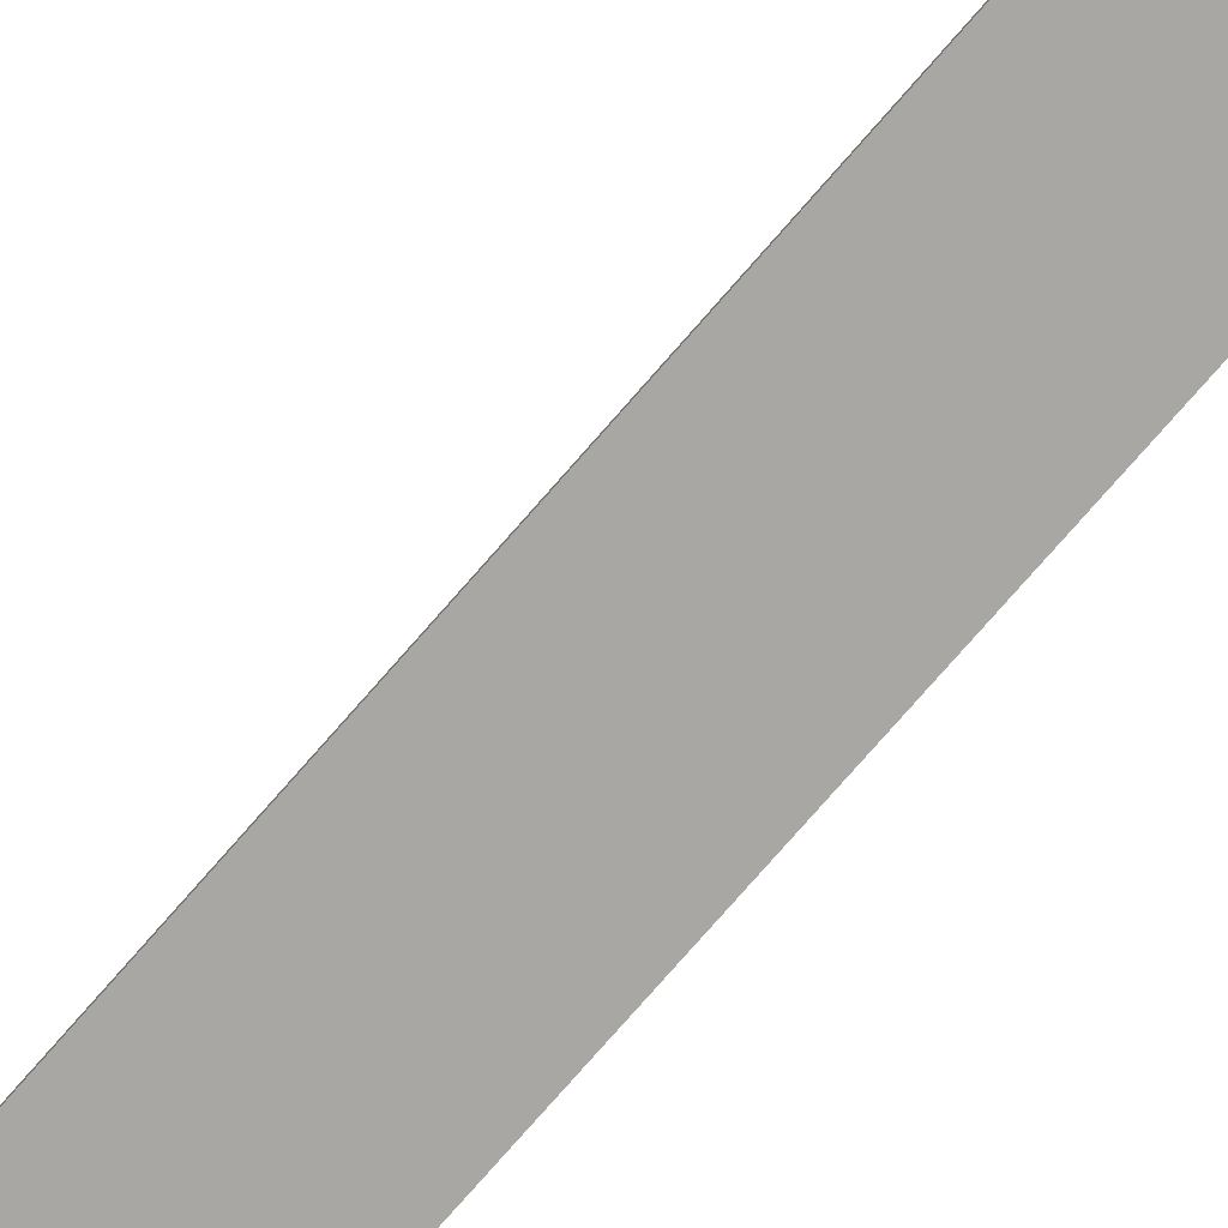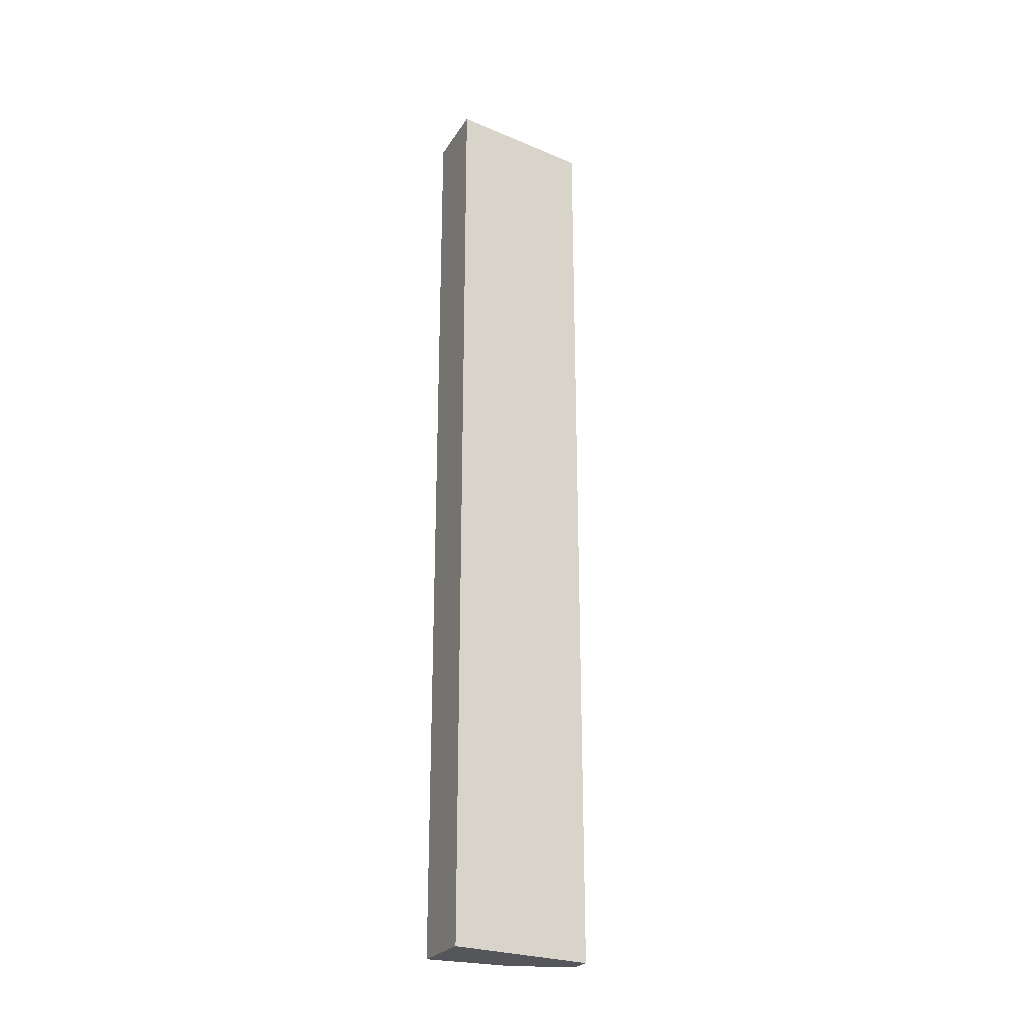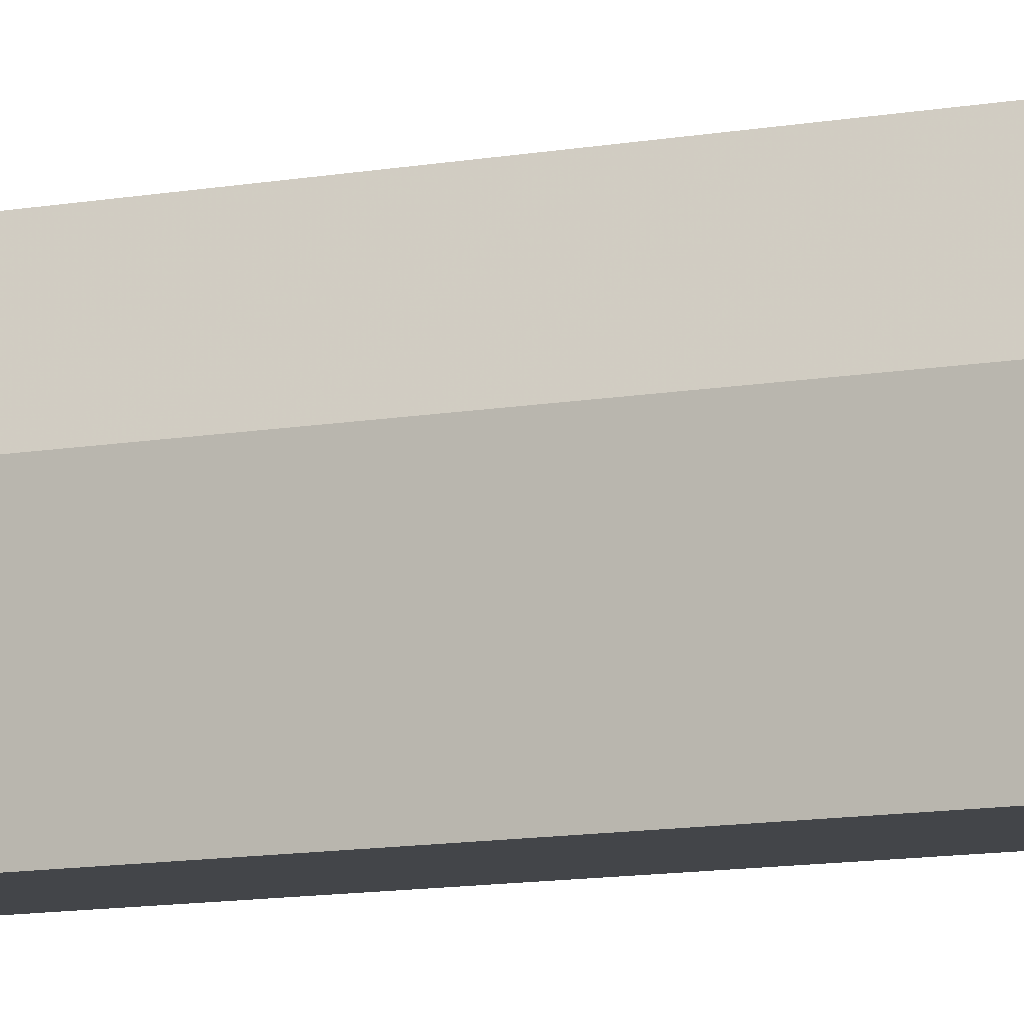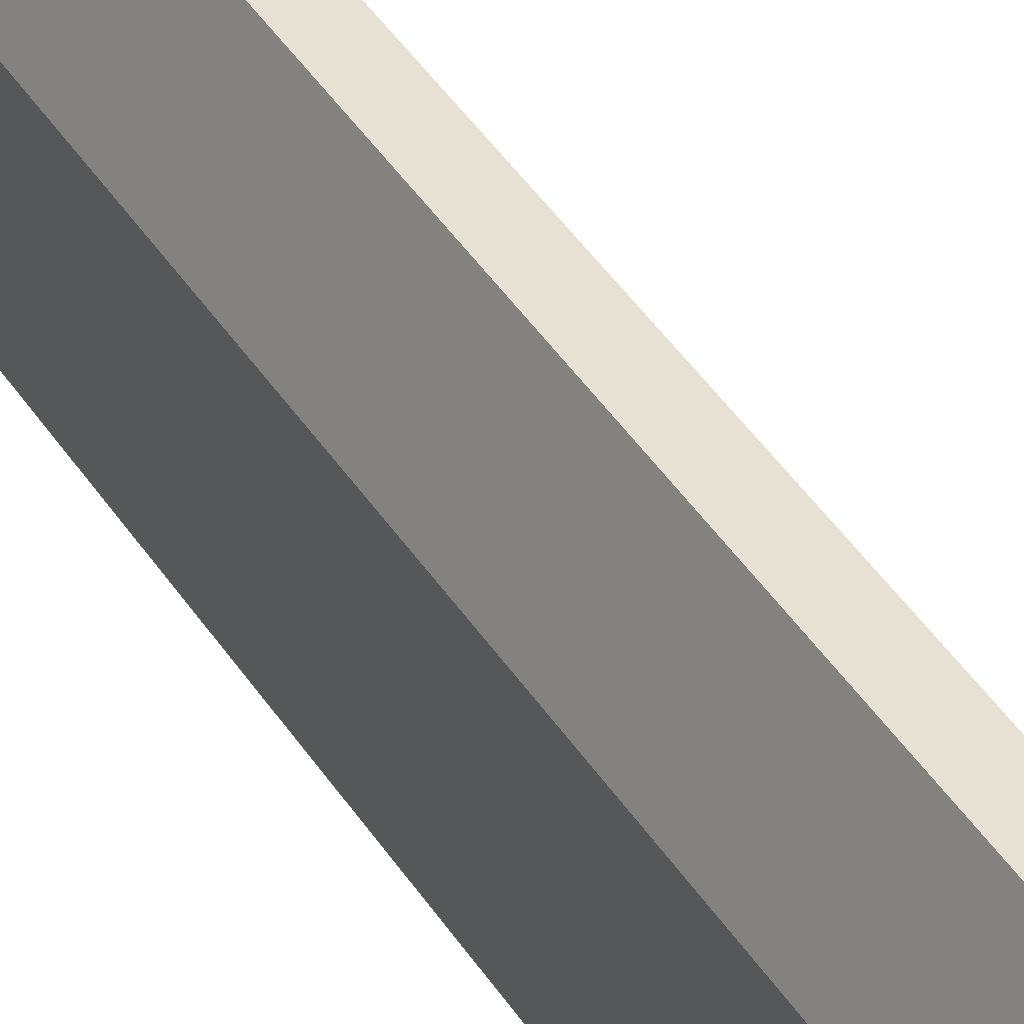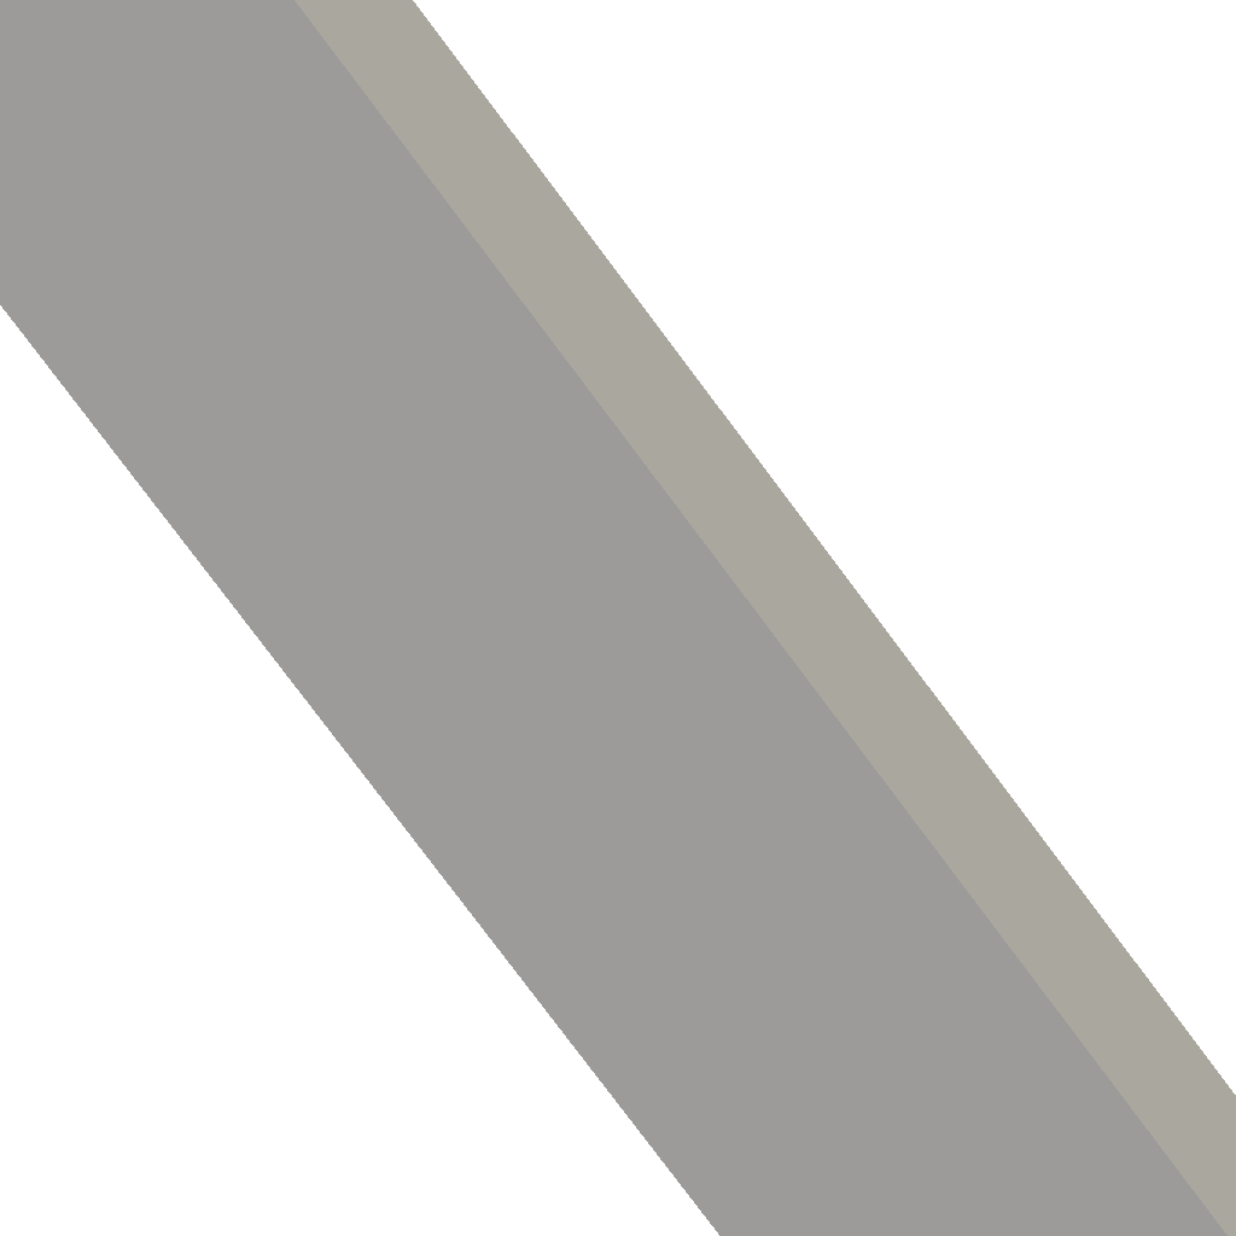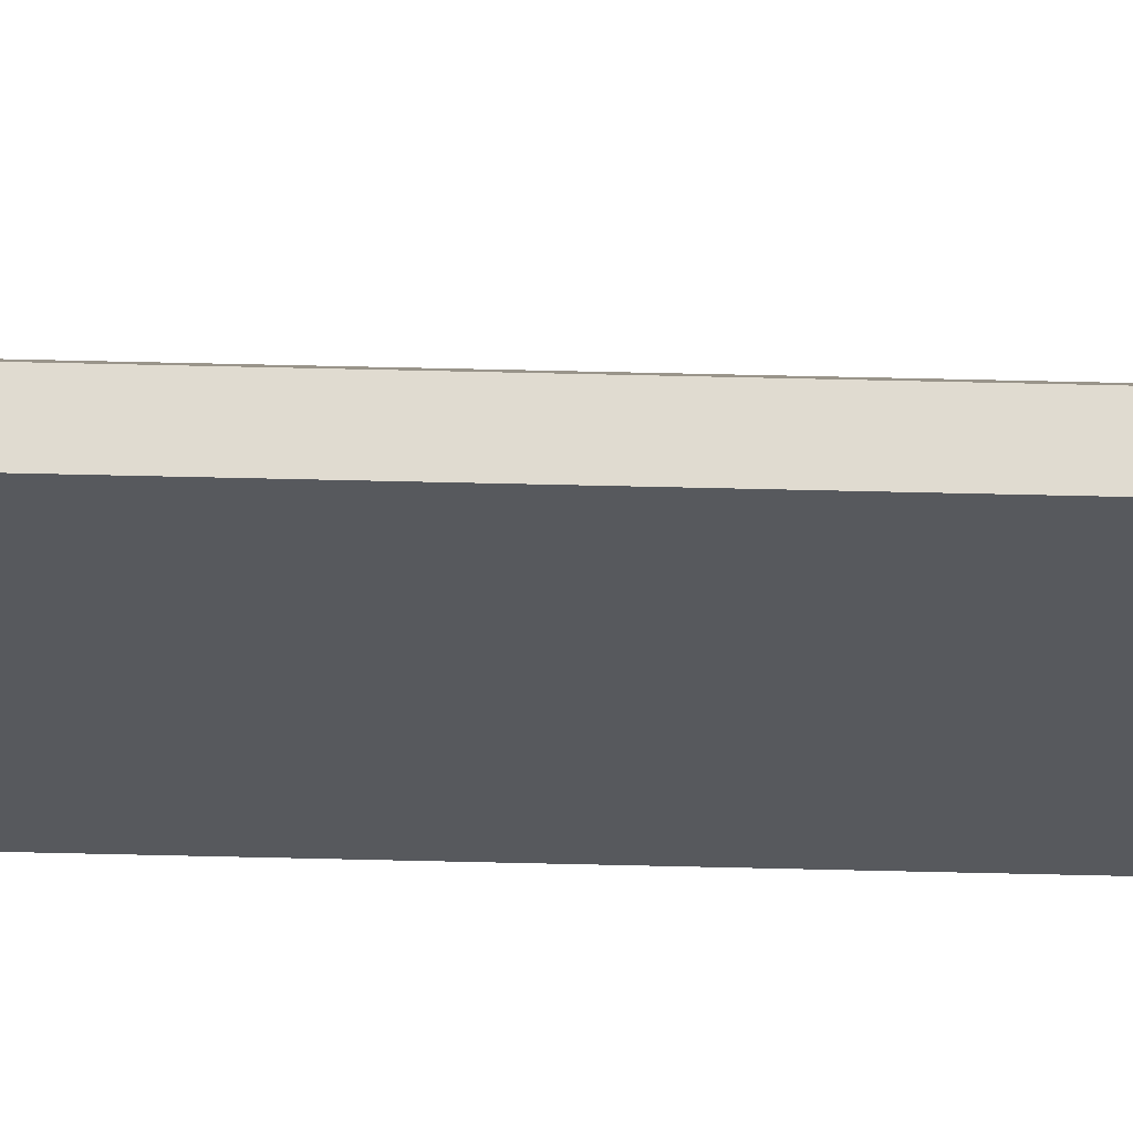
<metadata>
{"format":"obj","ext":"obj","renderer":"f3d","projection":"perspective","resolution":1024,"background":"white","views":[{"elev":-74.7,"azim":139.1,"up":"+Y"},{"elev":-25.1,"azim":65.2,"up":"+Z"},{"elev":-8.8,"azim":-60.6,"up":"+Y"},{"elev":39.5,"azim":-28.6,"up":"+Y"},{"elev":-69.8,"azim":-144.5,"up":"+Y"},{"elev":70.1,"azim":91.3,"up":"+Y"}]}
</metadata>
<code>
v -0.007427 0.1293 0.1432
v 0 0.08407 0.1432
v -0.007427 0.1293 -0.1462
v -0.01408 0.1293 -0.1462
v -0.02154 0.08407 0.1432
v 0 0.08407 -0.1462
v -0.02106 0.1116 0.1432
v -0.02154 0.08407 -0.1462
v -0.01408 0.1293 0.1432
v -0.02106 0.1116 -0.1462
f 1 2 3
f 1 3 4
f 6 3 2
f 8 6 2
f 8 2 5
f 9 1 4
f 9 7 5
f 9 5 2
f 9 2 1
f 10 6 8
f 10 4 3
f 10 3 6
f 10 9 4
f 10 7 9
f 10 8 5
f 10 5 7

</code>
